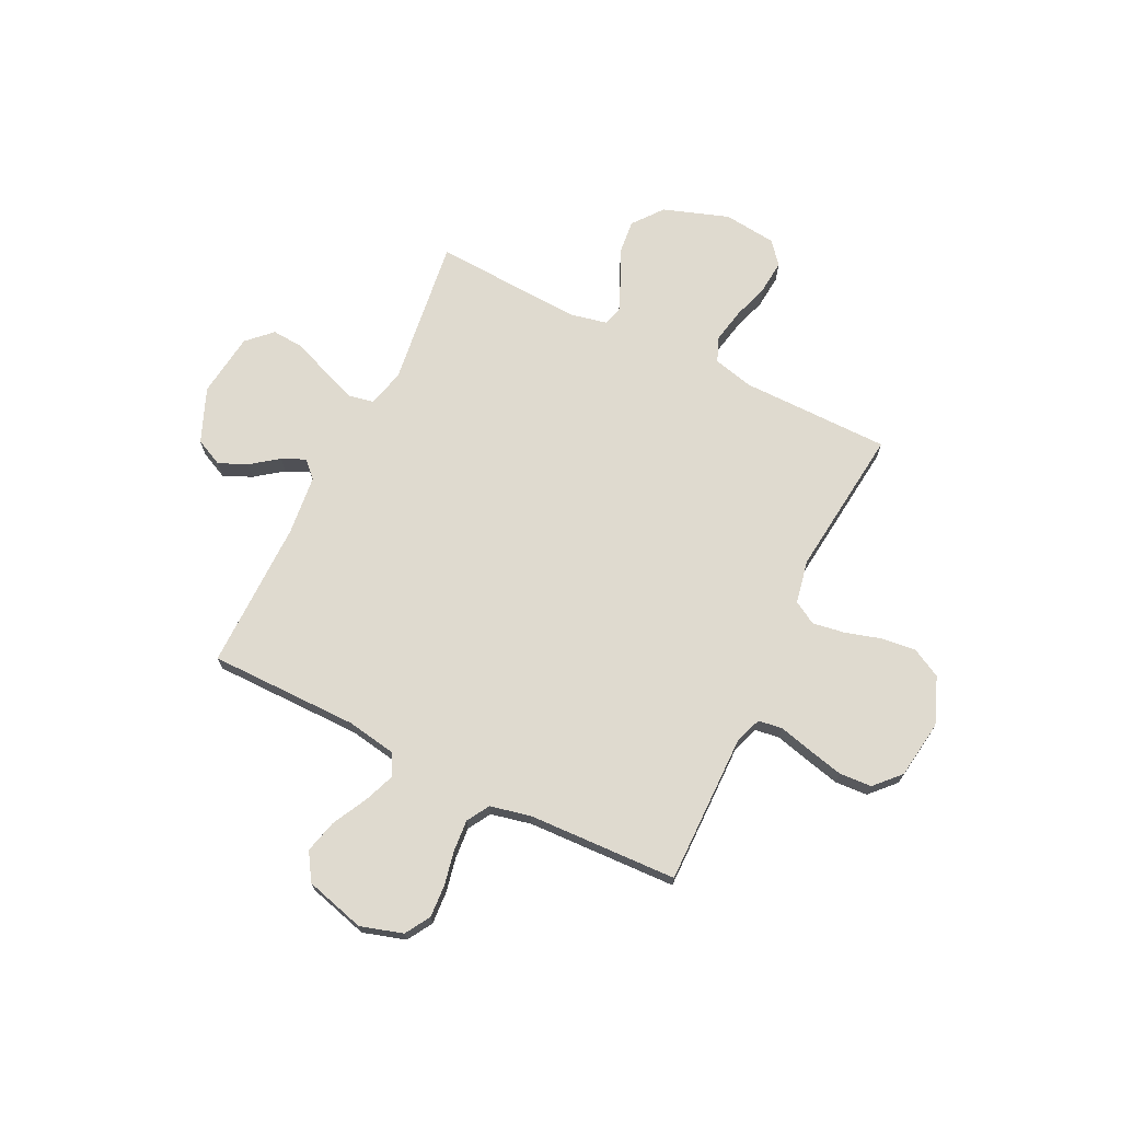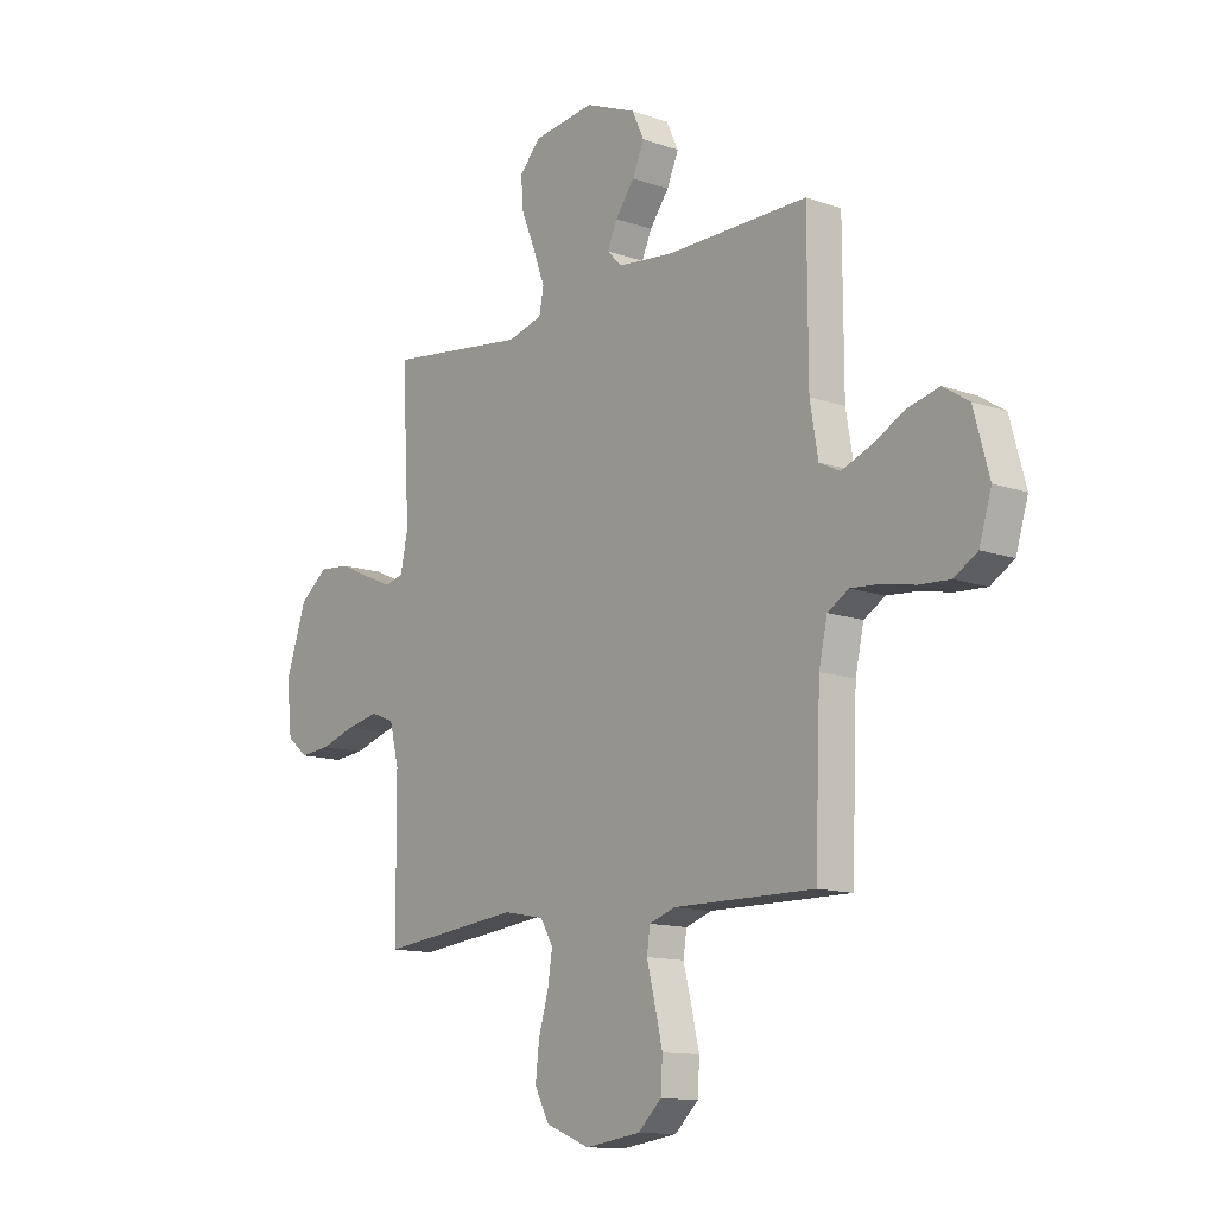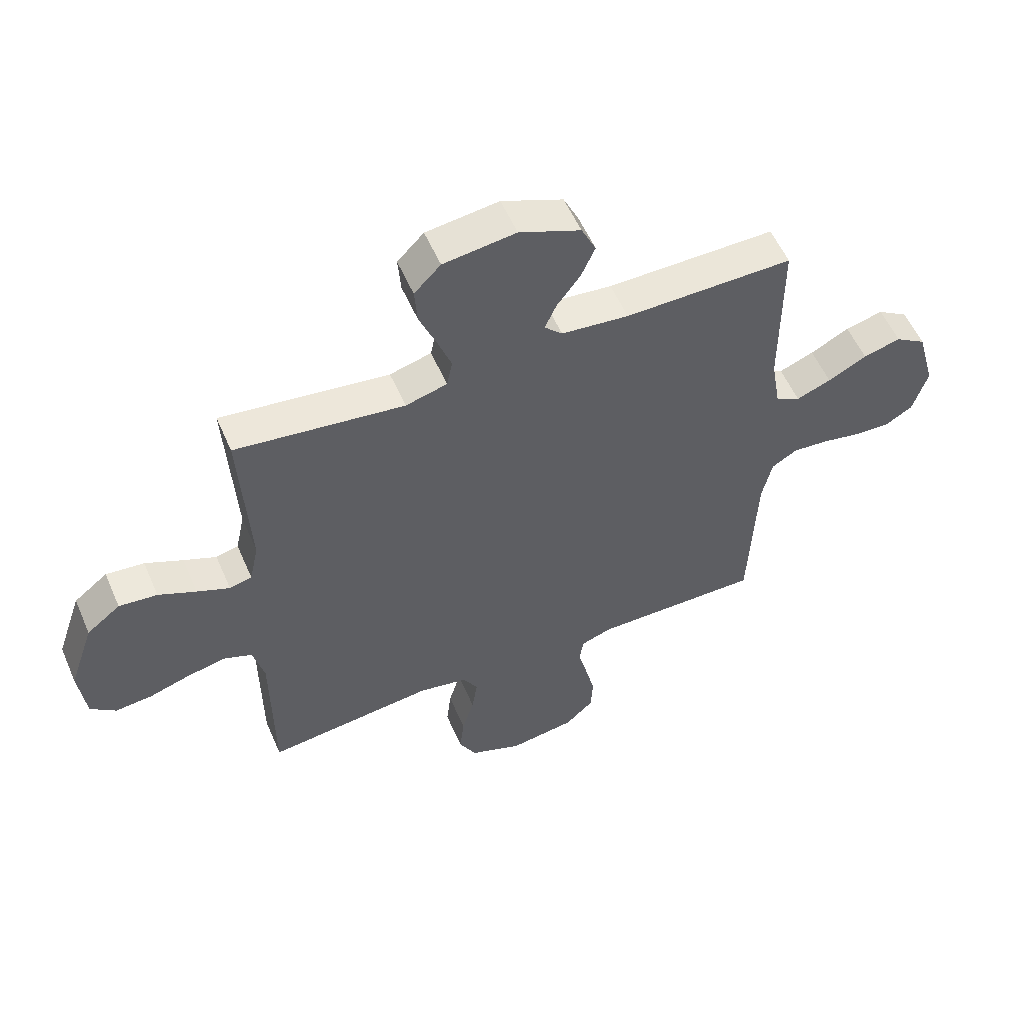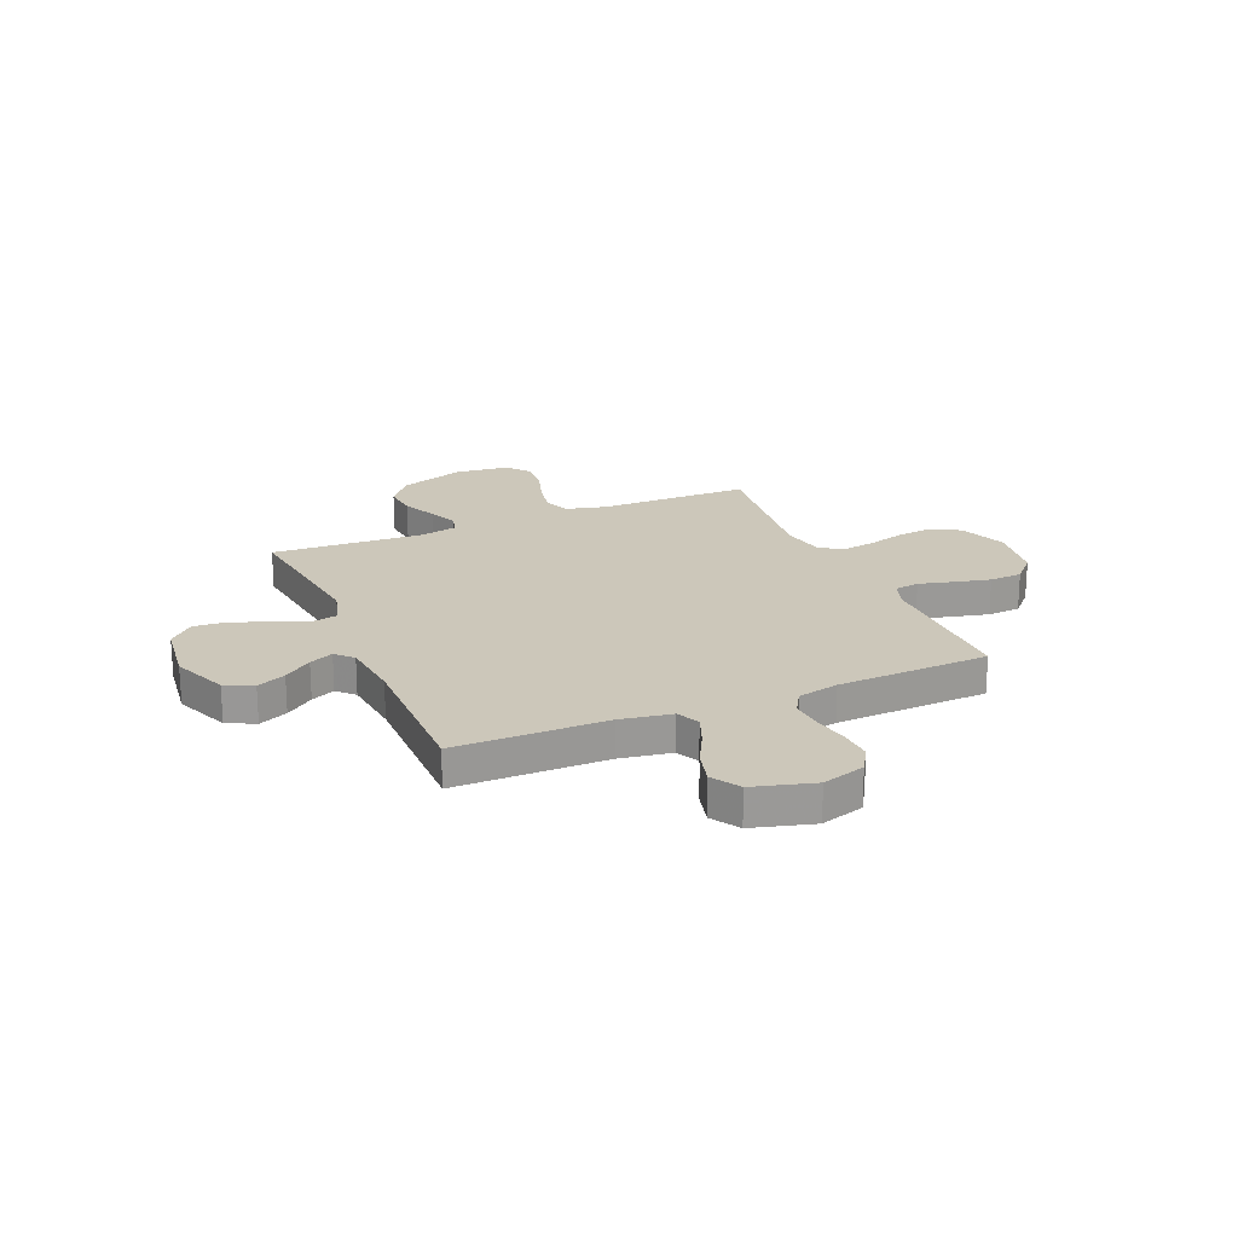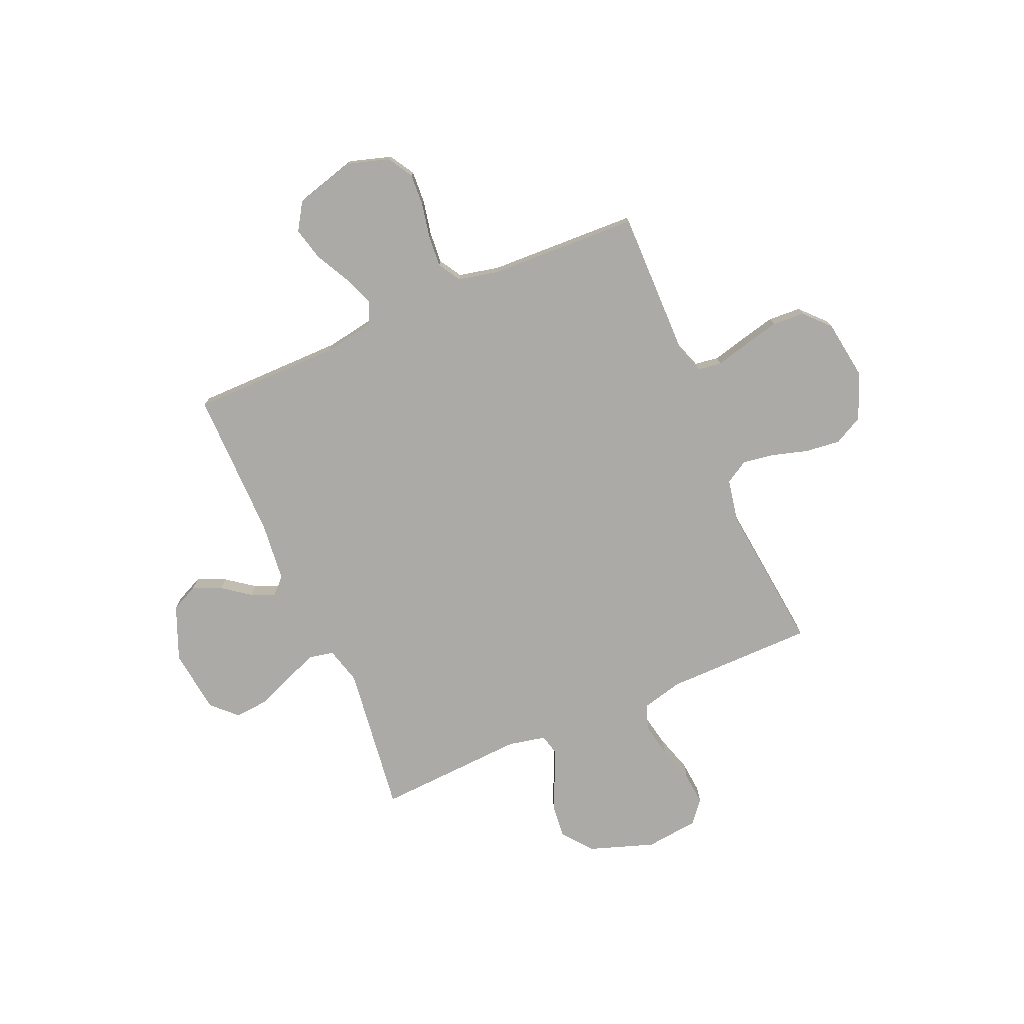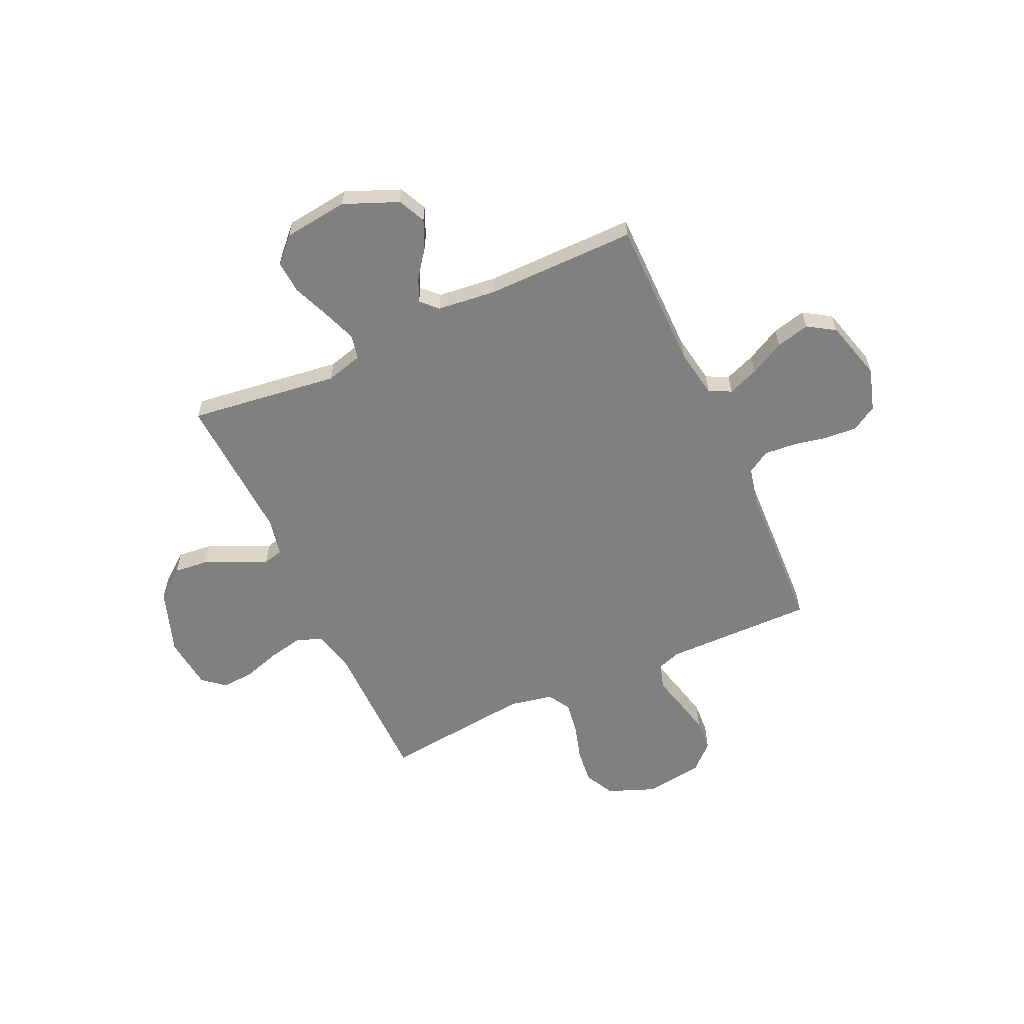
<metadata>
{"format":"obj","ext":"obj","renderer":"f3d","projection":"perspective","resolution":1024,"background":"white","views":[{"elev":70.6,"azim":116.1,"up":"+Y"},{"elev":-12.7,"azim":50.9,"up":"+Z"},{"elev":55.7,"azim":-23.3,"up":"+Z"},{"elev":21.3,"azim":67.1,"up":"+Y"},{"elev":-75.9,"azim":113.4,"up":"+Y"},{"elev":-60.0,"azim":24.6,"up":"+Y"}]}
</metadata>
<code>
v -0.5 0.07 0.5
v -0.2 0.07 0.461
v -0.126 0.07 0.481
v -0.116 0.07 0.53
v -0.141 0.07 0.598
v -0.171 0.07 0.672
v -0.176 0.07 0.738
v -0.129 0.07 0.786
v 0 0.07 0.802
v 0.109 0.07 0.757
v 0.135 0.07 0.702
v 0.11 0.07 0.645
v 0.069 0.07 0.59
v 0.048 0.07 0.543
v 0.08 0.07 0.511
v 0.2 0.07 0.498
v 0.5 0.07 0.5
v 0.501 0.07 0.2
v 0.518 0.07 0.1
v 0.562 0.07 0.078
v 0.624 0.07 0.102
v 0.693 0.07 0.138
v 0.76 0.07 0.155
v 0.815 0.07 0.12
v 0.848 0.07 0
v 0.822 0.07 -0.085
v 0.772 0.07 -0.115
v 0.707 0.07 -0.111
v 0.638 0.07 -0.097
v 0.575 0.07 -0.092
v 0.53 0.07 -0.119
v 0.512 0.07 -0.2
v 0.5 0.07 -0.5
v 0.2 0.07 -0.497
v 0.145 0.07 -0.516
v 0.138 0.07 -0.564
v 0.155 0.07 -0.631
v 0.172 0.07 -0.703
v 0.168 0.07 -0.768
v 0.118 0.07 -0.815
v 0 0.07 -0.832
v -0.094 0.07 -0.795
v -0.125 0.07 -0.736
v -0.117 0.07 -0.666
v -0.096 0.07 -0.594
v -0.086 0.07 -0.53
v -0.113 0.07 -0.484
v -0.2 0.07 -0.467
v -0.5 0.07 -0.5
v -0.502 0.07 -0.2
v -0.522 0.07 -0.12
v -0.572 0.07 -0.1
v -0.641 0.07 -0.114
v -0.715 0.07 -0.137
v -0.781 0.07 -0.143
v -0.826 0.07 -0.106
v -0.838 0.07 0
v -0.793 0.07 0.131
v -0.733 0.07 0.178
v -0.665 0.07 0.171
v -0.598 0.07 0.14
v -0.54 0.07 0.115
v -0.5 0.07 0.125
v -0.484 0.07 0.2
v -0.5 0 0.5
v -0.2 0 0.461
v -0.126 0 0.481
v -0.116 0 0.53
v -0.141 0 0.598
v -0.171 0 0.672
v -0.176 0 0.738
v -0.129 0 0.786
v 0 0 0.802
v 0.109 0 0.757
v 0.135 0 0.702
v 0.11 0 0.645
v 0.069 0 0.59
v 0.048 0 0.543
v 0.08 0 0.511
v 0.2 0 0.498
v 0.5 0 0.5
v 0.501 0 0.2
v 0.518 0 0.1
v 0.562 0 0.078
v 0.624 0 0.102
v 0.693 0 0.138
v 0.76 0 0.155
v 0.815 0 0.12
v 0.848 0 0
v 0.822 0 -0.085
v 0.772 0 -0.115
v 0.707 0 -0.111
v 0.638 0 -0.097
v 0.575 0 -0.092
v 0.53 0 -0.119
v 0.512 0 -0.2
v 0.5 0 -0.5
v 0.2 0 -0.497
v 0.145 0 -0.516
v 0.138 0 -0.564
v 0.155 0 -0.631
v 0.172 0 -0.703
v 0.168 0 -0.768
v 0.118 0 -0.815
v 0 0 -0.832
v -0.094 0 -0.795
v -0.125 0 -0.736
v -0.117 0 -0.666
v -0.096 0 -0.594
v -0.086 0 -0.53
v -0.113 0 -0.484
v -0.2 0 -0.467
v -0.5 0 -0.5
v -0.502 0 -0.2
v -0.522 0 -0.12
v -0.572 0 -0.1
v -0.641 0 -0.114
v -0.715 0 -0.137
v -0.781 0 -0.143
v -0.826 0 -0.106
v -0.838 0 0
v -0.793 0 0.131
v -0.733 0 0.178
v -0.665 0 0.171
v -0.598 0 0.14
v -0.54 0 0.115
v -0.5 0 0.125
v -0.484 0 0.2
f 59 60 61
f 58 59 61
f 57 58 61
f 56 57 61
f 55 56 61
f 54 55 61
f 53 54 61
f 52 53 61 62
f 51 52 62 63
f 48 49 50
f 51 63 64
f 50 51 64
f 48 50 64
f 47 48 64
f 43 44 45
f 42 43 45
f 41 42 45
f 40 41 45
f 39 40 45
f 38 39 45
f 37 38 45
f 36 37 45
f 35 36 45 46
f 64 1 2
f 47 64 2
f 46 47 2
f 35 46 2
f 34 35 2
f 27 28 29
f 26 27 29
f 25 26 29
f 24 25 29
f 23 24 29
f 22 23 29
f 21 22 29
f 20 21 29 30
f 19 20 30 31
f 16 17 18
f 19 31 32
f 18 19 32
f 16 18 32
f 15 16 32
f 11 12 13
f 10 11 13
f 9 10 13
f 8 9 13
f 7 8 13
f 6 7 13
f 5 6 13
f 4 5 13 14
f 32 33 34
f 15 32 34
f 14 15 34
f 4 14 34
f 3 4 34
f 2 3 34
f 125 124 123
f 125 123 122
f 125 122 121
f 125 121 120
f 125 120 119
f 125 119 118
f 125 118 117
f 126 125 117 116
f 127 126 116 115
f 114 113 112
f 128 127 115
f 128 115 114
f 128 114 112
f 128 112 111
f 109 108 107
f 109 107 106
f 109 106 105
f 109 105 104
f 109 104 103
f 109 103 102
f 109 102 101
f 109 101 100
f 110 109 100 99
f 66 65 128
f 66 128 111
f 66 111 110
f 66 110 99
f 66 99 98
f 93 92 91
f 93 91 90
f 93 90 89
f 93 89 88
f 93 88 87
f 93 87 86
f 93 86 85
f 94 93 85 84
f 95 94 84 83
f 82 81 80
f 96 95 83
f 96 83 82
f 96 82 80
f 96 80 79
f 77 76 75
f 77 75 74
f 77 74 73
f 77 73 72
f 77 72 71
f 77 71 70
f 77 70 69
f 78 77 69 68
f 98 97 96
f 98 96 79
f 98 79 78
f 98 78 68
f 98 68 67
f 98 67 66
f 1 65 66 2
f 2 66 67 3
f 3 67 68 4
f 4 68 69 5
f 5 69 70 6
f 6 70 71 7
f 7 71 72 8
f 8 72 73 9
f 9 73 74 10
f 10 74 75 11
f 11 75 76 12
f 12 76 77 13
f 13 77 78 14
f 14 78 79 15
f 15 79 80 16
f 16 80 81 17
f 17 81 82 18
f 18 82 83 19
f 19 83 84 20
f 20 84 85 21
f 21 85 86 22
f 22 86 87 23
f 23 87 88 24
f 24 88 89 25
f 25 89 90 26
f 26 90 91 27
f 27 91 92 28
f 28 92 93 29
f 29 93 94 30
f 30 94 95 31
f 31 95 96 32
f 32 96 97 33
f 33 97 98 34
f 34 98 99 35
f 35 99 100 36
f 36 100 101 37
f 37 101 102 38
f 38 102 103 39
f 39 103 104 40
f 40 104 105 41
f 41 105 106 42
f 42 106 107 43
f 43 107 108 44
f 44 108 109 45
f 45 109 110 46
f 46 110 111 47
f 47 111 112 48
f 48 112 113 49
f 49 113 114 50
f 50 114 115 51
f 51 115 116 52
f 52 116 117 53
f 53 117 118 54
f 54 118 119 55
f 55 119 120 56
f 56 120 121 57
f 57 121 122 58
f 58 122 123 59
f 59 123 124 60
f 60 124 125 61
f 61 125 126 62
f 62 126 127 63
f 63 127 128 64
f 64 128 65 1

</code>
